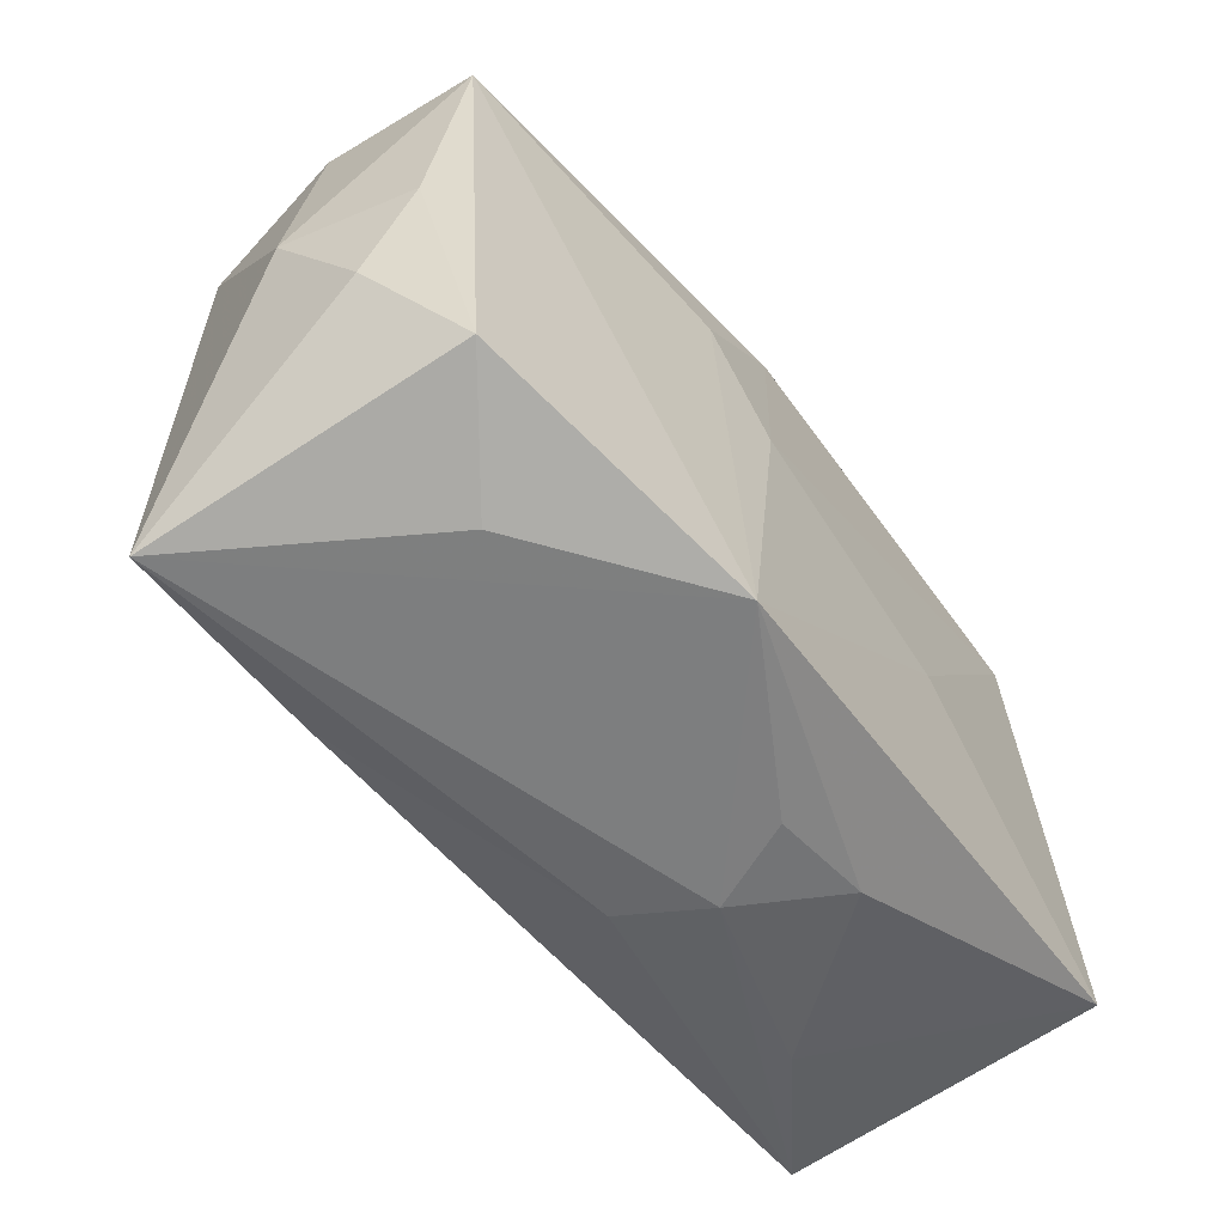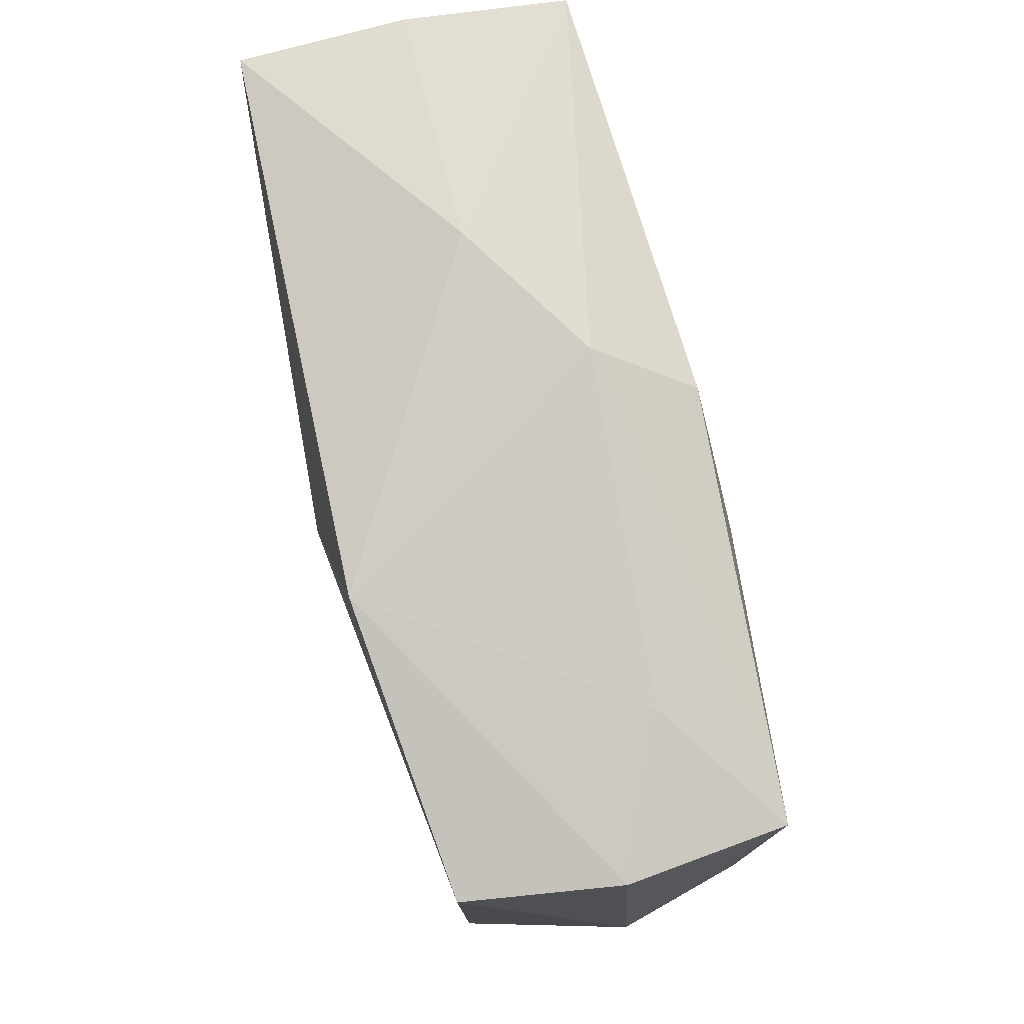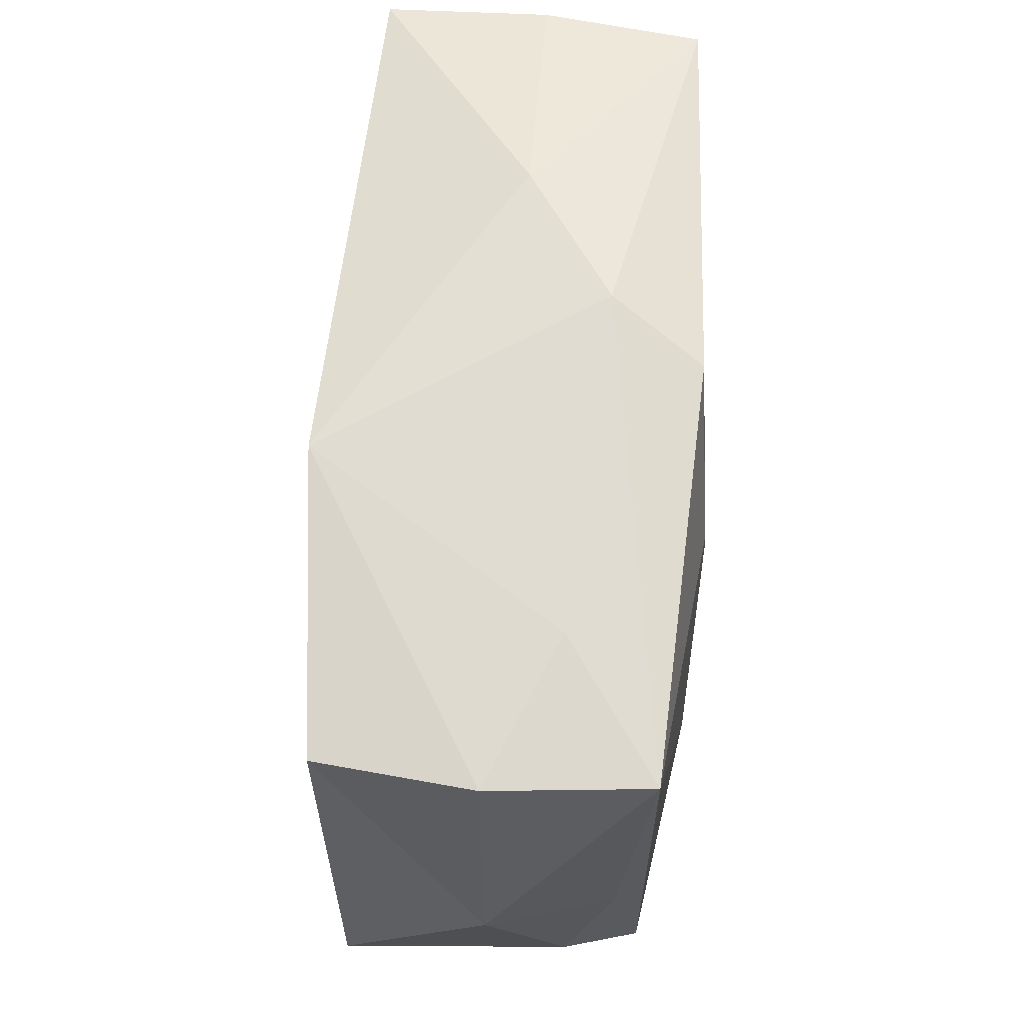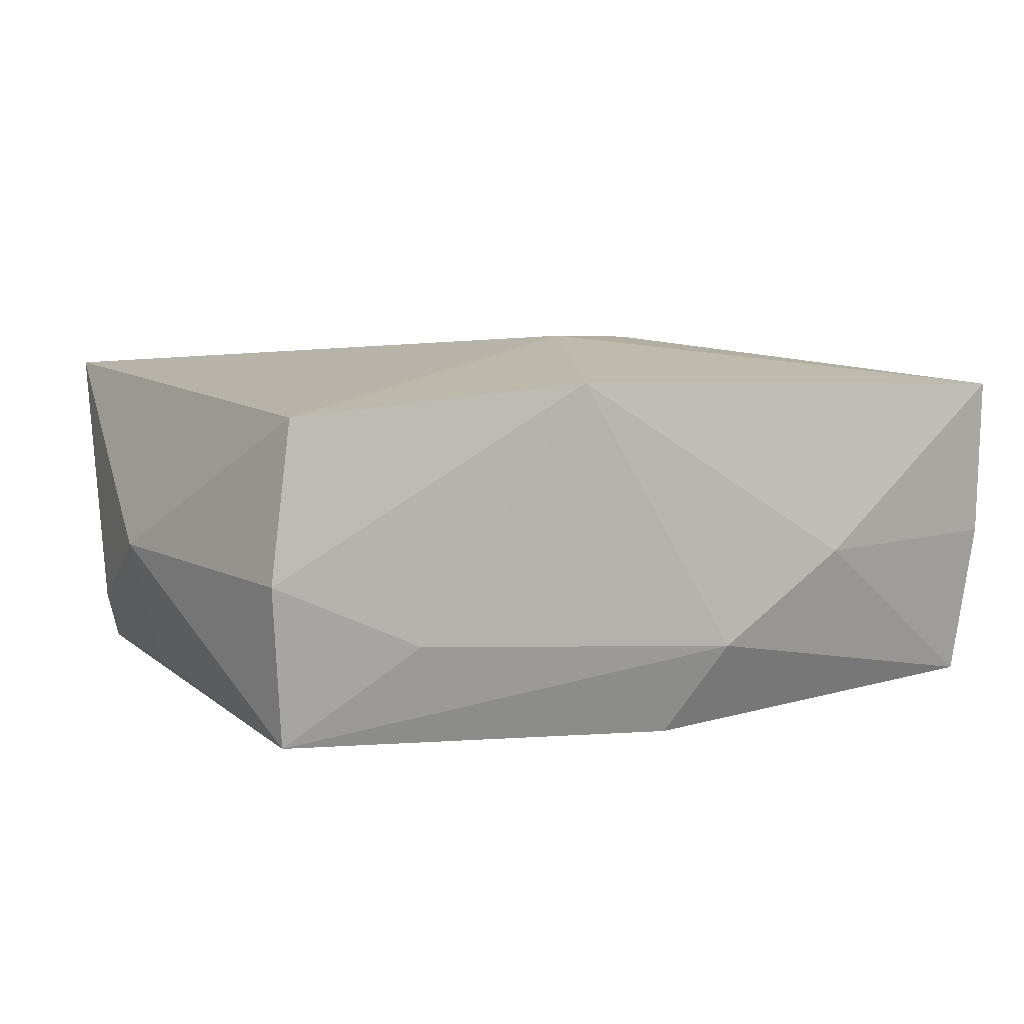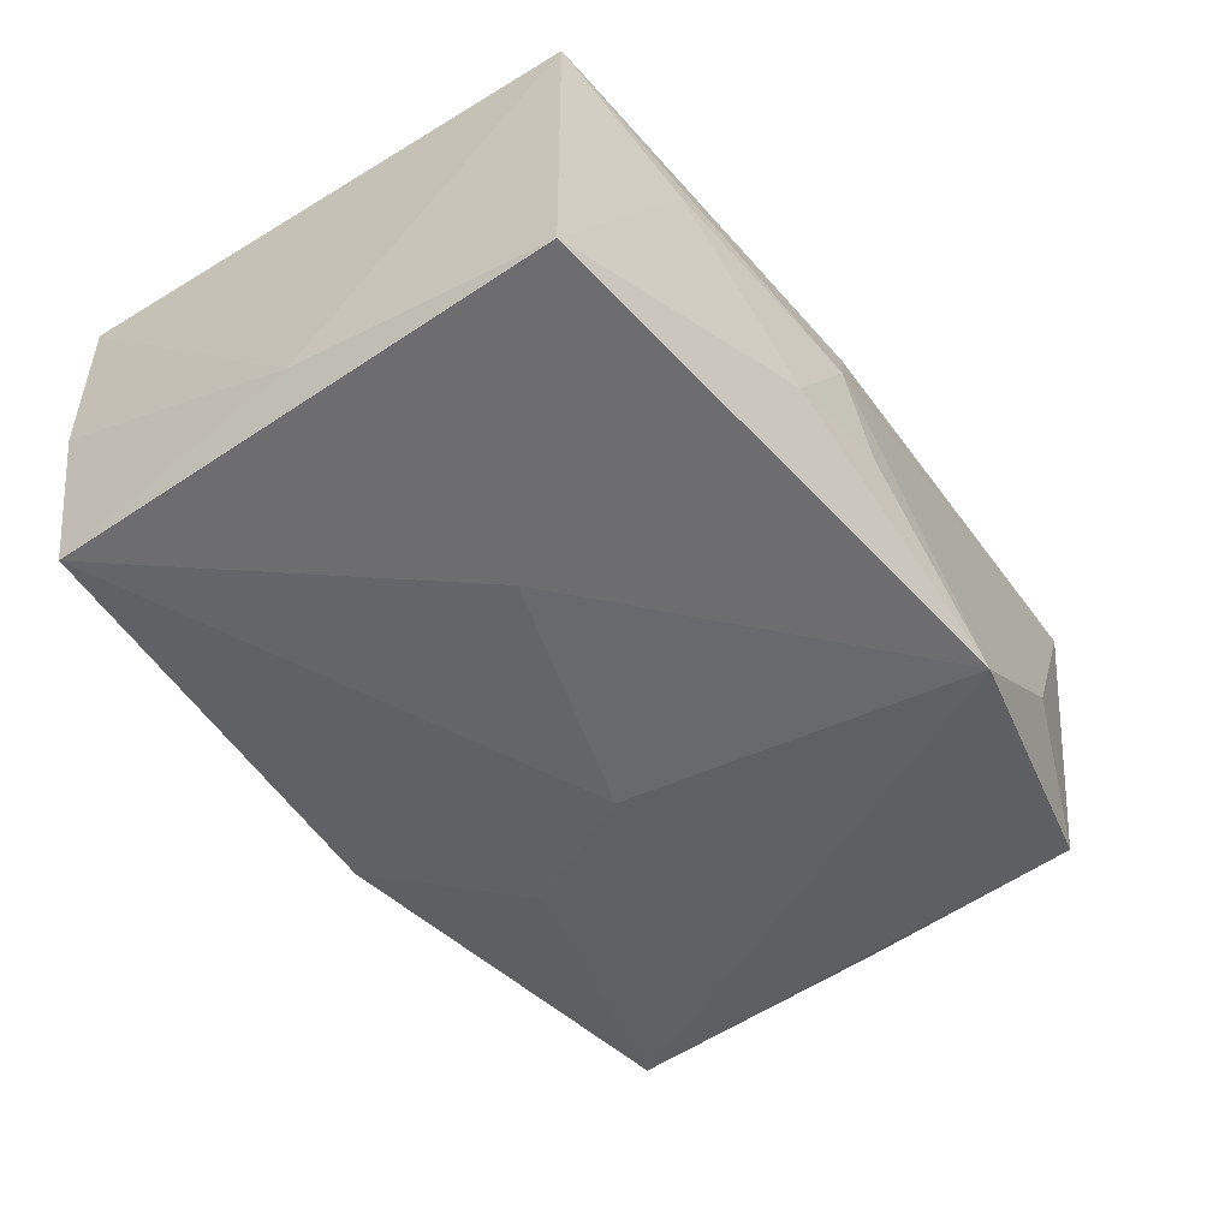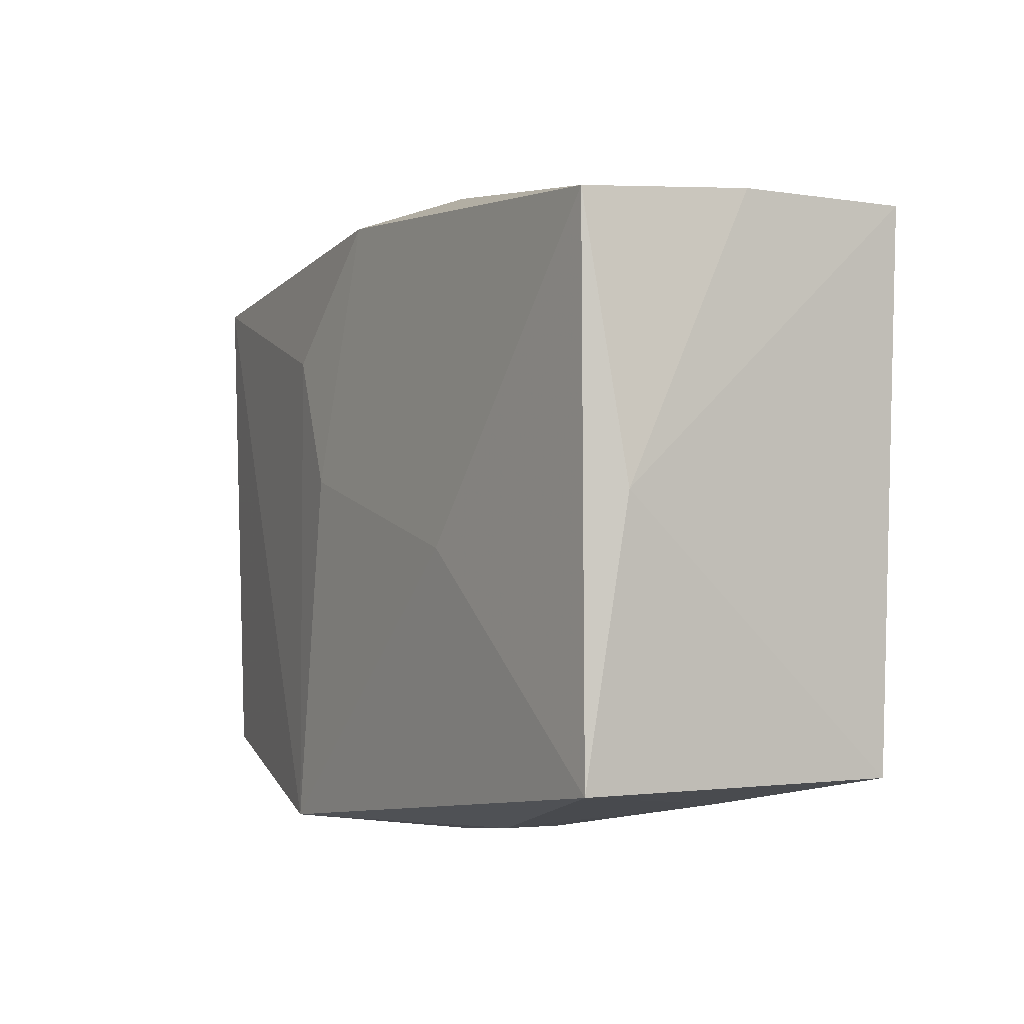
<metadata>
{"format":"obj","ext":"obj","renderer":"f3d","projection":"perspective","resolution":1024,"background":"white","views":[{"elev":-59.7,"azim":126.0,"up":"+Y"},{"elev":76.8,"azim":73.5,"up":"+Y"},{"elev":60.2,"azim":92.0,"up":"+Y"},{"elev":11.2,"azim":147.2,"up":"+Z"},{"elev":-52.4,"azim":-56.1,"up":"+Z"},{"elev":-0.6,"azim":-120.6,"up":"+Y"}]}
</metadata>
<code>
v 0.009797 0.01165 -0.01348
v 0.02178 0.01995 -0.003543
v 0.03238 -0.001392 -0.00777
v -0.0004221 0.003862 0.01554
v -0.03114 0.02081 -0.0009232
v -0.02163 -0.02041 0.003547
v -0.02953 0.02026 -0.01267
v -0.007493 -0.02329 -0.0007083
v 0.02044 -0.02232 -0.004413
v 0.03291 -0.01062 -0.004459
v -0.009789 -0.0001451 0.01455
v 0.00144 0.02129 -0.01276
v 0.03152 0.01743 -0.009962
v -0.0132 -0.002601 -0.01414
v -0.004602 -0.02336 -0.007062
v 0.01537 -0.02058 0.01233
v 0.008685 0.021 0.01426
v 0.00476 0.002314 -0.01431
v 0.02999 -0.02103 0.01284
v -0.01202 -0.02245 -0.007756
v 0.008501 -0.02336 -0.01428
v 0.03447 -0.00165 0.001414
v 0.02876 -0.01915 -0.01022
v -0.004824 -0.02216 0.005502
v -0.03156 0.001194 -0.01039
v -0.03156 0.02054 0.01126
v -0.03156 -0.01802 0.01002
v -0.01332 0.02344 -0.0001362
v 0.03228 0.01793 0.001663
v -0.03115 -0.01793 -0.01345
v -0.002765 0.02353 -0.006208
v 0.03007 0.01675 0.01295
f 23 21 13
f 32 19 22
f 4 19 32
f 31 7 28
f 4 26 11
f 26 27 11
f 11 27 16
f 11 19 4
f 11 16 19
f 26 28 5
f 5 28 7
f 25 5 7
f 25 27 26
f 26 5 25
f 16 27 24
f 19 16 24
f 13 21 1
f 3 13 22
f 3 23 13
f 19 21 9
f 9 23 19
f 21 23 9
f 22 13 29
f 29 32 22
f 27 25 30
f 30 25 7
f 27 30 6
f 19 24 8
f 15 21 8
f 8 21 19
f 8 24 27
f 27 6 8
f 13 1 12
f 31 13 12
f 12 7 31
f 18 1 21
f 7 12 18
f 18 12 1
f 10 3 22
f 23 3 10
f 22 19 10
f 19 23 10
f 2 13 31
f 2 29 13
f 32 29 17
f 17 2 31
f 29 2 17
f 31 28 17
f 17 28 26
f 4 32 17
f 17 26 4
f 20 21 15
f 20 30 21
f 15 8 20
f 20 6 30
f 20 8 6
f 21 30 14
f 14 18 21
f 14 30 7
f 7 18 14

</code>
